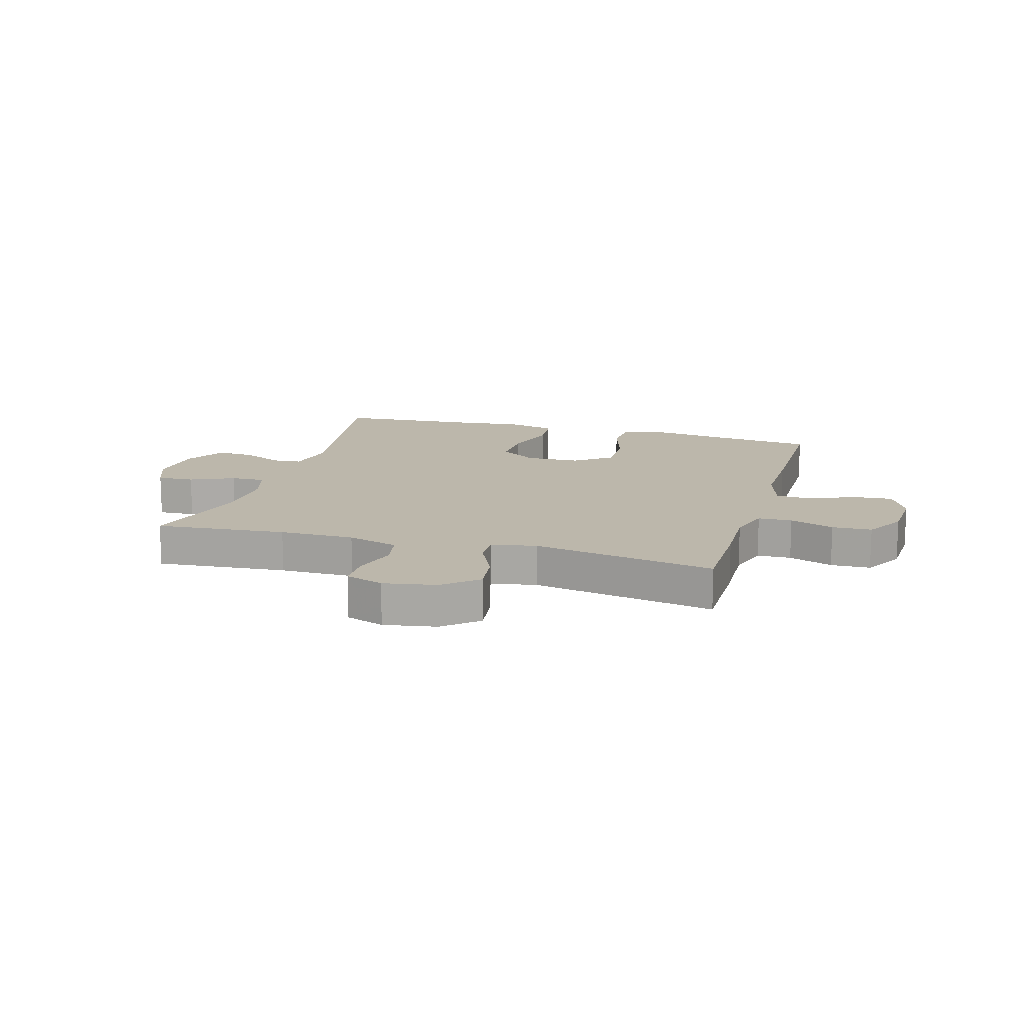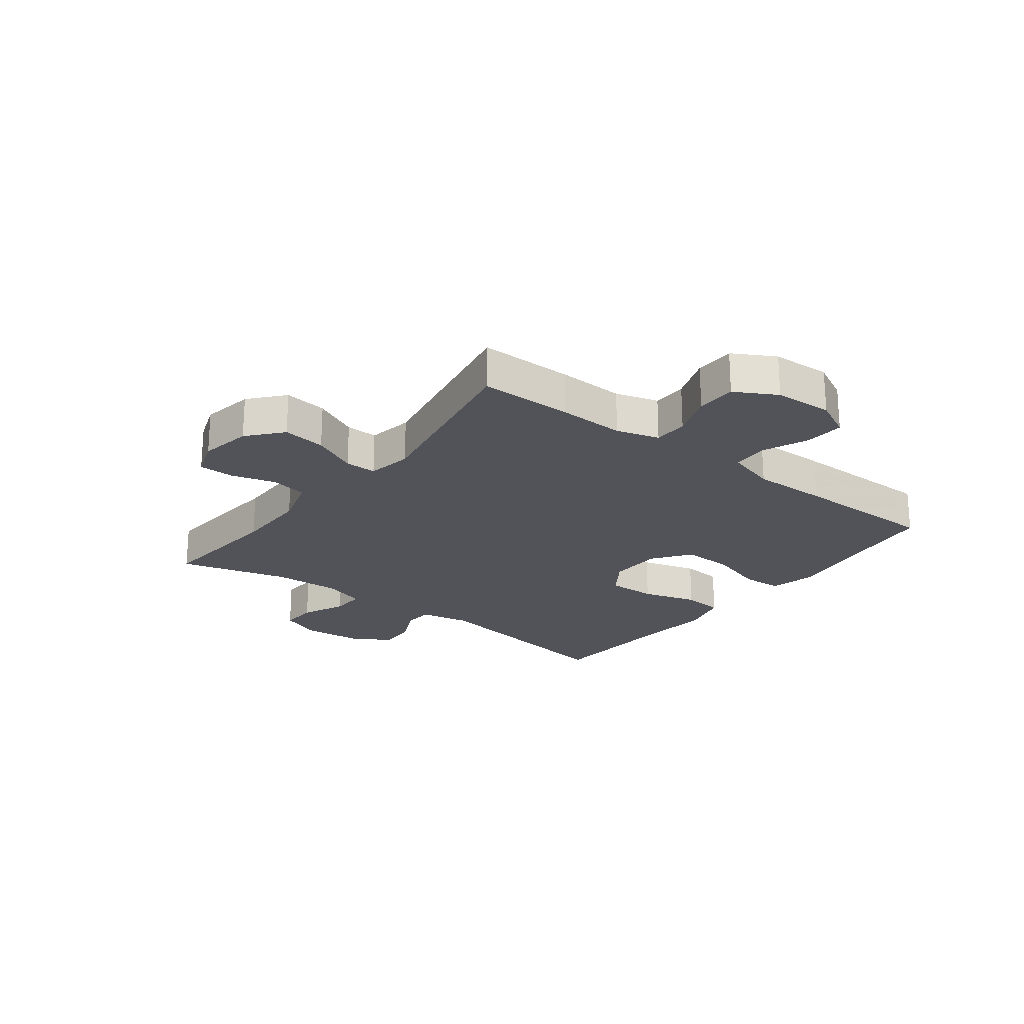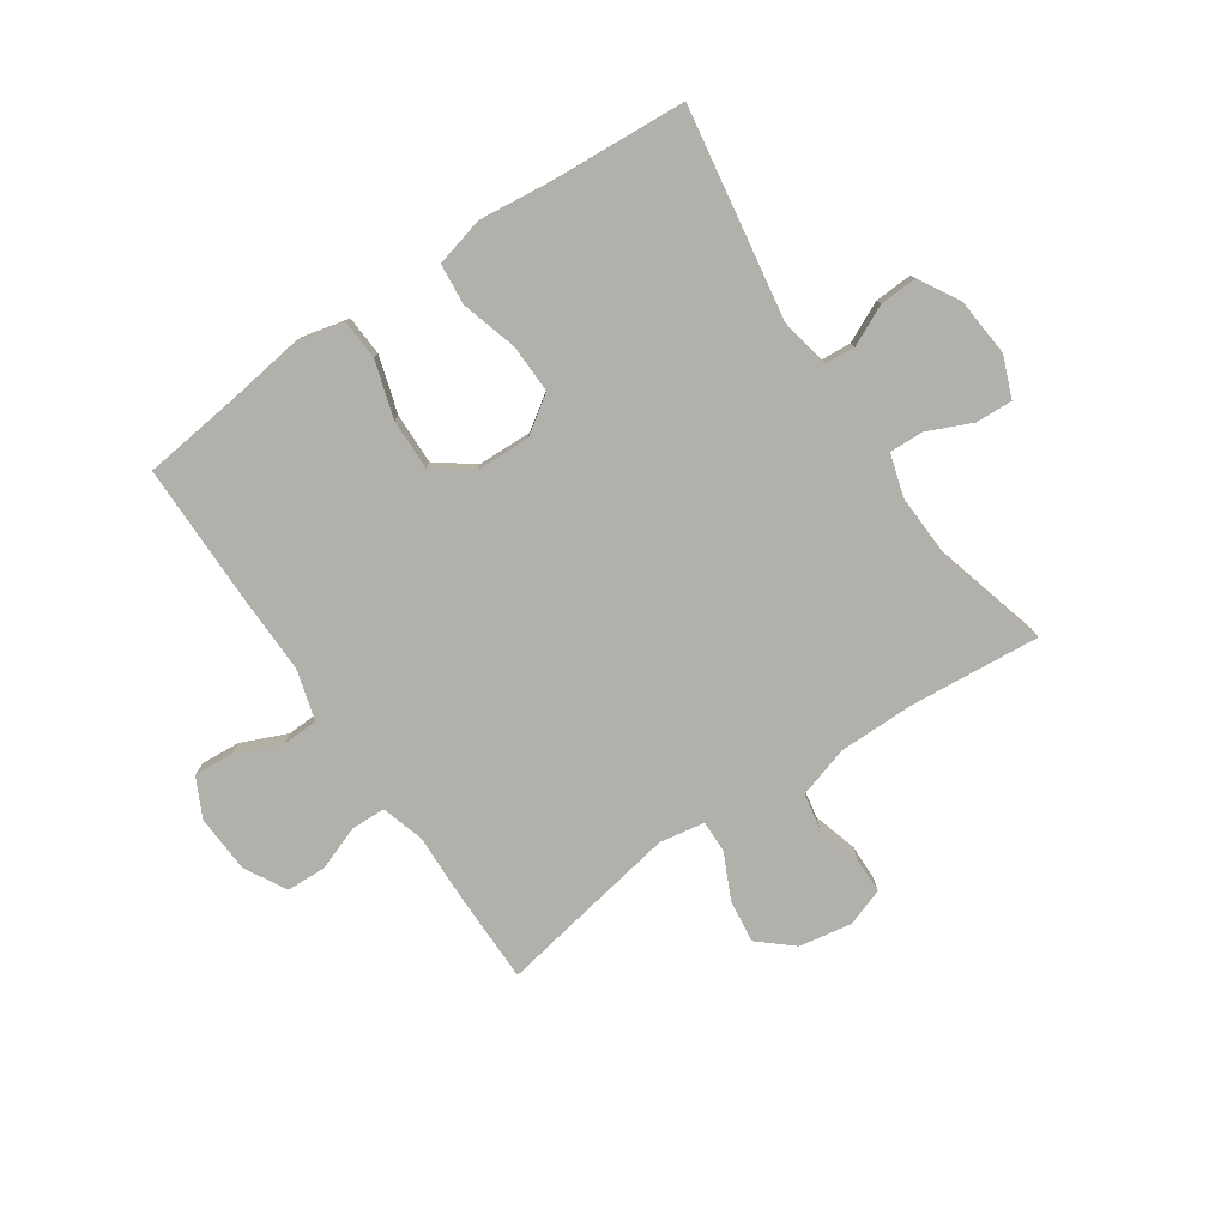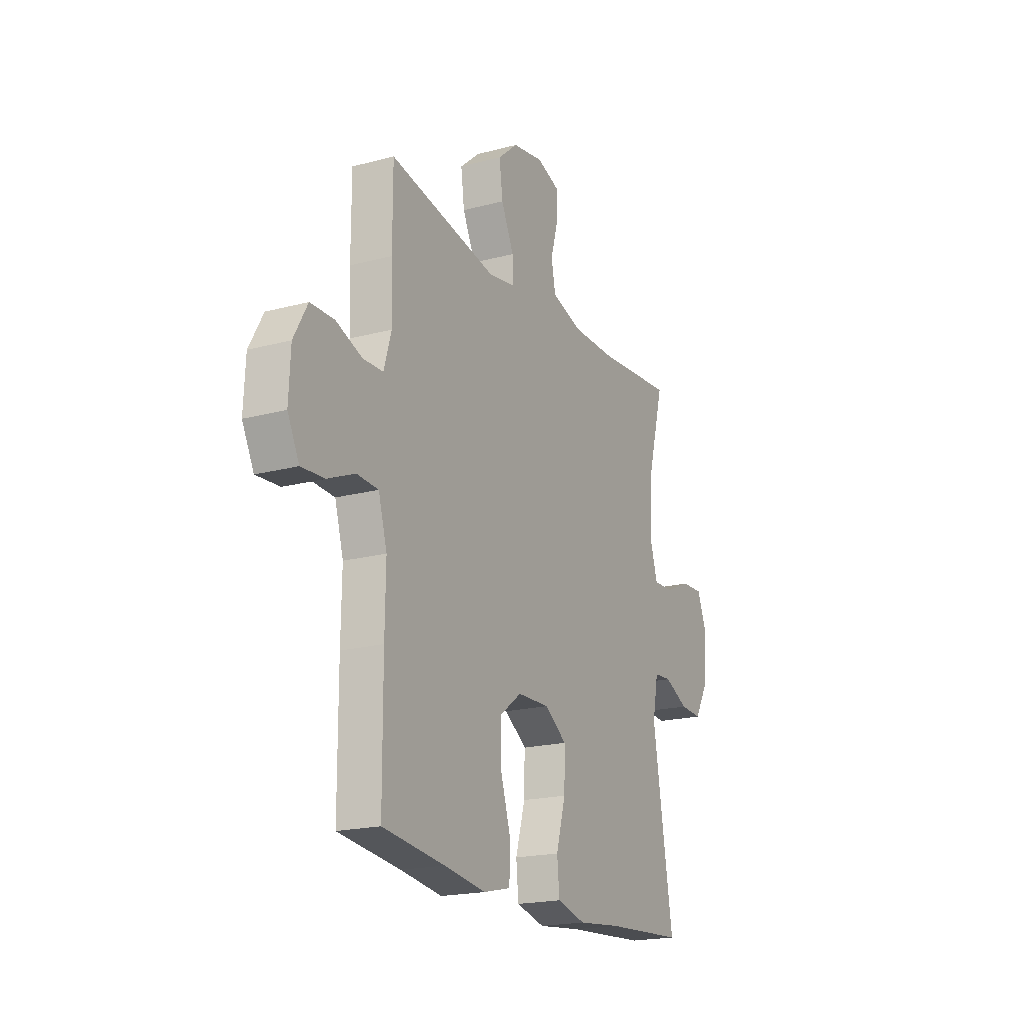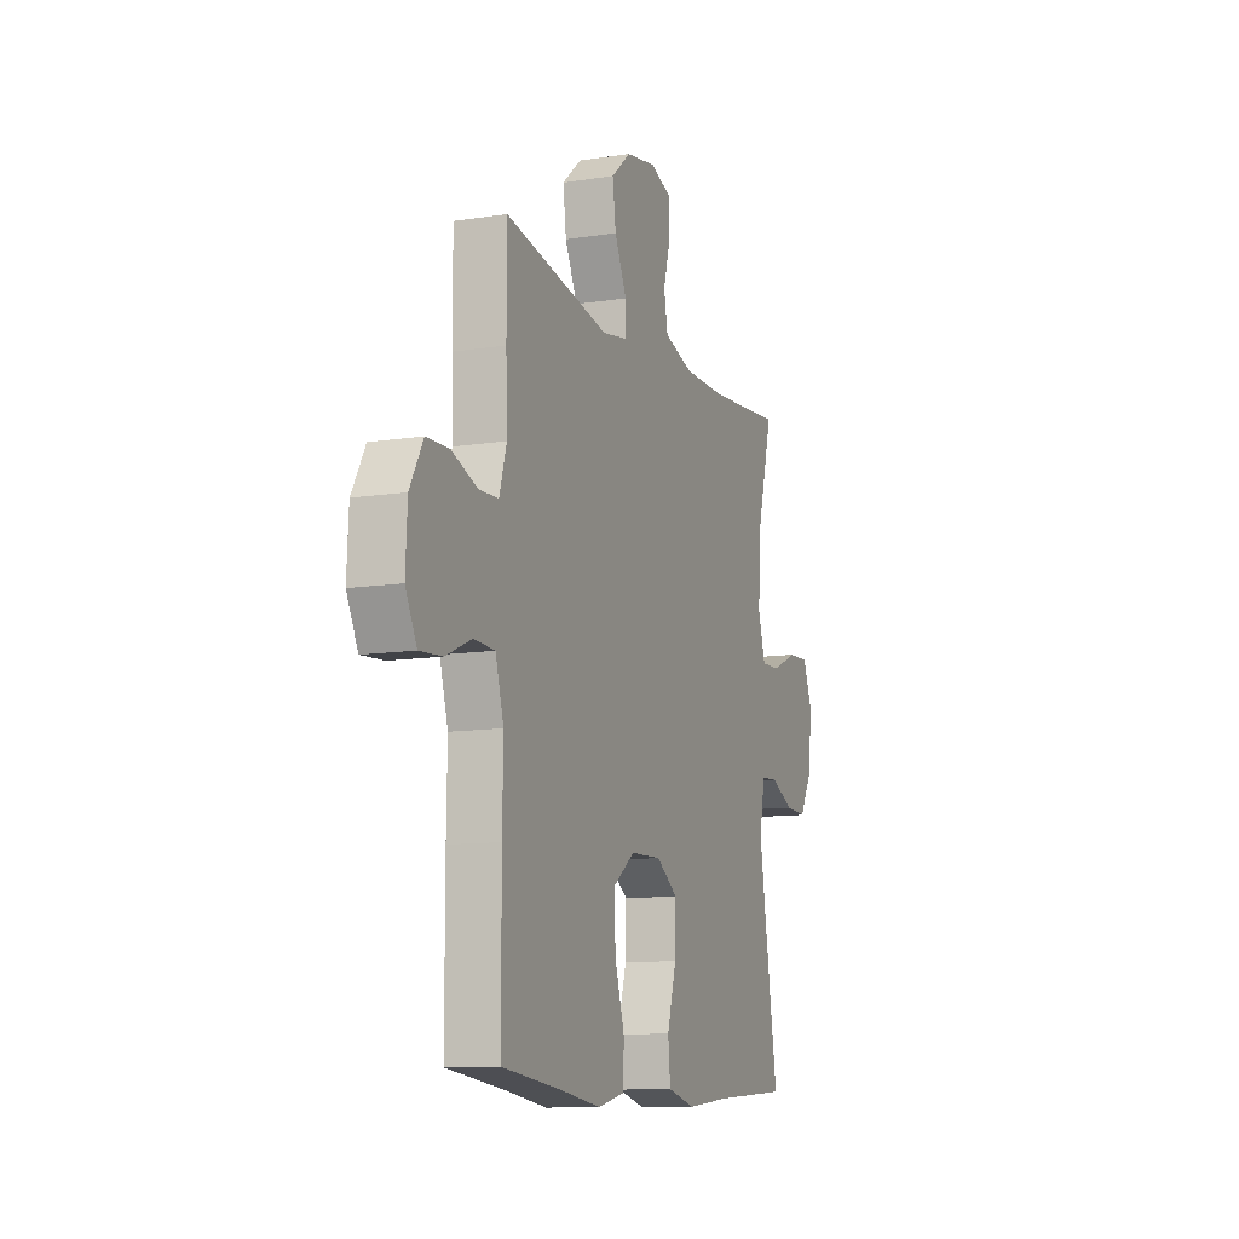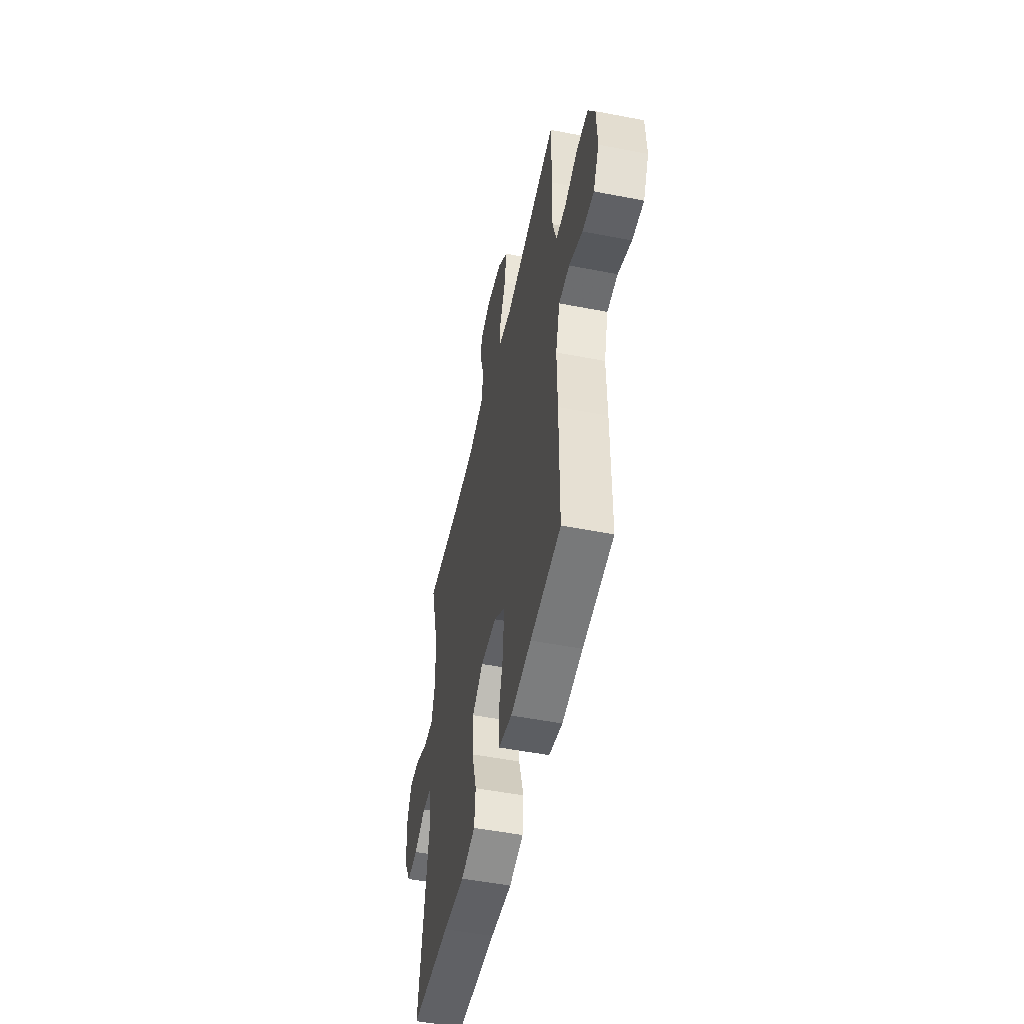
<metadata>
{"format":"obj","ext":"obj","renderer":"f3d","projection":"perspective","resolution":1024,"background":"white","views":[{"elev":14.3,"azim":16.2,"up":"+Y"},{"elev":-22.6,"azim":52.7,"up":"+Y"},{"elev":-78.5,"azim":-145.8,"up":"+Y"},{"elev":-19.6,"azim":116.4,"up":"+Z"},{"elev":-11.1,"azim":111.0,"up":"+Z"},{"elev":-51.1,"azim":78.0,"up":"+Z"}]}
</metadata>
<code>
v 0.5 0.07 0.5
v 0.5 0.07 0.338
v 0.496 0.07 0.223
v 0.518 0.07 0.149
v 0.577 0.07 0.147
v 0.654 0.07 0.175
v 0.723 0.07 0.173
v 0.763 0.07 0.101
v 0.768 0.07 0
v 0.734 0.07 -0.067
v 0.666 0.07 -0.062
v 0.587 0.07 -0.028
v 0.524 0.07 -0.031
v 0.499 0.07 -0.117
v 0.501 0.07 -0.248
v 0.5 0.07 -0.5
v 0.319 0.07 -0.521
v 0.197 0.07 -0.538
v 0.117 0.07 -0.519
v 0.113 0.07 -0.449
v 0.143 0.07 -0.352
v 0.145 0.07 -0.264
v 0.081 0.07 -0.216
v -0.013 0.07 -0.213
v -0.078 0.07 -0.257
v -0.076 0.07 -0.342
v -0.048 0.07 -0.438
v -0.055 0.07 -0.509
v -0.139 0.07 -0.53
v -0.266 0.07 -0.516
v -0.5 0.07 -0.5
v -0.441 0.07 -0.137
v -0.458 0.07 -0.05
v -0.509 0.07 -0.046
v -0.579 0.07 -0.079
v -0.644 0.07 -0.082
v -0.684 0.07 -0.012
v -0.693 0.07 0.09
v -0.665 0.07 0.16
v -0.601 0.07 0.157
v -0.525 0.07 0.123
v -0.466 0.07 0.121
v -0.444 0.07 0.194
v -0.449 0.07 0.311
v -0.5 0.07 0.5
v -0.273 0.07 0.48
v -0.143 0.07 0.48
v -0.054 0.07 0.507
v -0.042 0.07 0.57
v -0.064 0.07 0.647
v -0.063 0.07 0.709
v 0.003 0.07 0.732
v 0.094 0.07 0.716
v 0.153 0.07 0.665
v 0.143 0.07 0.59
v 0.106 0.07 0.512
v 0.105 0.07 0.457
v 0.183 0.07 0.443
v 0.5 0 0.5
v 0.5 0 0.338
v 0.496 0 0.223
v 0.518 0 0.149
v 0.577 0 0.147
v 0.654 0 0.175
v 0.723 0 0.173
v 0.763 0 0.101
v 0.768 0 0
v 0.734 0 -0.067
v 0.666 0 -0.062
v 0.587 0 -0.028
v 0.524 0 -0.031
v 0.499 0 -0.117
v 0.501 0 -0.248
v 0.5 0 -0.5
v 0.319 0 -0.521
v 0.197 0 -0.538
v 0.117 0 -0.519
v 0.113 0 -0.449
v 0.143 0 -0.352
v 0.145 0 -0.264
v 0.081 0 -0.216
v -0.013 0 -0.213
v -0.078 0 -0.257
v -0.076 0 -0.342
v -0.048 0 -0.438
v -0.055 0 -0.509
v -0.139 0 -0.53
v -0.266 0 -0.516
v -0.5 0 -0.5
v -0.441 0 -0.137
v -0.458 0 -0.05
v -0.509 0 -0.046
v -0.579 0 -0.079
v -0.644 0 -0.082
v -0.684 0 -0.012
v -0.693 0 0.09
v -0.665 0 0.16
v -0.601 0 0.157
v -0.525 0 0.123
v -0.466 0 0.121
v -0.444 0 0.194
v -0.449 0 0.311
v -0.5 0 0.5
v -0.273 0 0.48
v -0.143 0 0.48
v -0.054 0 0.507
v -0.042 0 0.57
v -0.064 0 0.647
v -0.063 0 0.709
v 0.003 0 0.732
v 0.094 0 0.716
v 0.153 0 0.665
v 0.143 0 0.59
v 0.106 0 0.512
v 0.105 0 0.457
v 0.183 0 0.443
f 54 55 56
f 53 54 56
f 52 53 56
f 51 52 56
f 50 51 56
f 49 50 56
f 48 49 56 57
f 47 48 57
f 46 47 57 58
f 44 45 46
f 43 44 46 58
f 39 40 41
f 38 39 41
f 37 38 41
f 36 37 41
f 35 36 41
f 34 35 41
f 33 34 41 42
f 1 2 3
f 58 1 3
f 43 58 3
f 42 43 3
f 33 42 3
f 32 33 3
f 28 29 30
f 27 28 30
f 26 27 30
f 30 31 32
f 26 30 32
f 25 26 32
f 19 20 21
f 18 19 21
f 17 18 21
f 17 21 22
f 16 17 22
f 15 16 22
f 14 15 22
f 13 14 22 23
f 10 11 12
f 9 10 12
f 8 9 12
f 7 8 12
f 6 7 12
f 5 6 12
f 4 5 12 13
f 32 3 4
f 25 32 4
f 24 25 4
f 4 13 23 24
f 114 113 112
f 114 112 111
f 114 111 110
f 114 110 109
f 114 109 108
f 114 108 107
f 115 114 107 106
f 115 106 105
f 116 115 105 104
f 104 103 102
f 116 104 102 101
f 99 98 97
f 99 97 96
f 99 96 95
f 99 95 94
f 99 94 93
f 99 93 92
f 100 99 92 91
f 61 60 59
f 61 59 116
f 61 116 101
f 61 101 100
f 61 100 91
f 61 91 90
f 88 87 86
f 88 86 85
f 88 85 84
f 90 89 88
f 90 88 84
f 90 84 83
f 79 78 77
f 79 77 76
f 79 76 75
f 80 79 75
f 80 75 74
f 80 74 73
f 80 73 72
f 81 80 72 71
f 70 69 68
f 70 68 67
f 70 67 66
f 70 66 65
f 70 65 64
f 70 64 63
f 71 70 63 62
f 62 61 90
f 62 90 83
f 62 83 82
f 82 81 71 62
f 1 59 60 2
f 2 60 61 3
f 3 61 62 4
f 4 62 63 5
f 5 63 64 6
f 6 64 65 7
f 7 65 66 8
f 8 66 67 9
f 9 67 68 10
f 10 68 69 11
f 11 69 70 12
f 12 70 71 13
f 13 71 72 14
f 14 72 73 15
f 15 73 74 16
f 16 74 75 17
f 17 75 76 18
f 18 76 77 19
f 19 77 78 20
f 20 78 79 21
f 21 79 80 22
f 22 80 81 23
f 23 81 82 24
f 24 82 83 25
f 25 83 84 26
f 26 84 85 27
f 27 85 86 28
f 28 86 87 29
f 29 87 88 30
f 30 88 89 31
f 31 89 90 32
f 32 90 91 33
f 33 91 92 34
f 34 92 93 35
f 35 93 94 36
f 36 94 95 37
f 37 95 96 38
f 38 96 97 39
f 39 97 98 40
f 40 98 99 41
f 41 99 100 42
f 42 100 101 43
f 43 101 102 44
f 44 102 103 45
f 45 103 104 46
f 46 104 105 47
f 47 105 106 48
f 48 106 107 49
f 49 107 108 50
f 50 108 109 51
f 51 109 110 52
f 52 110 111 53
f 53 111 112 54
f 54 112 113 55
f 55 113 114 56
f 56 114 115 57
f 57 115 116 58
f 58 116 59 1

</code>
